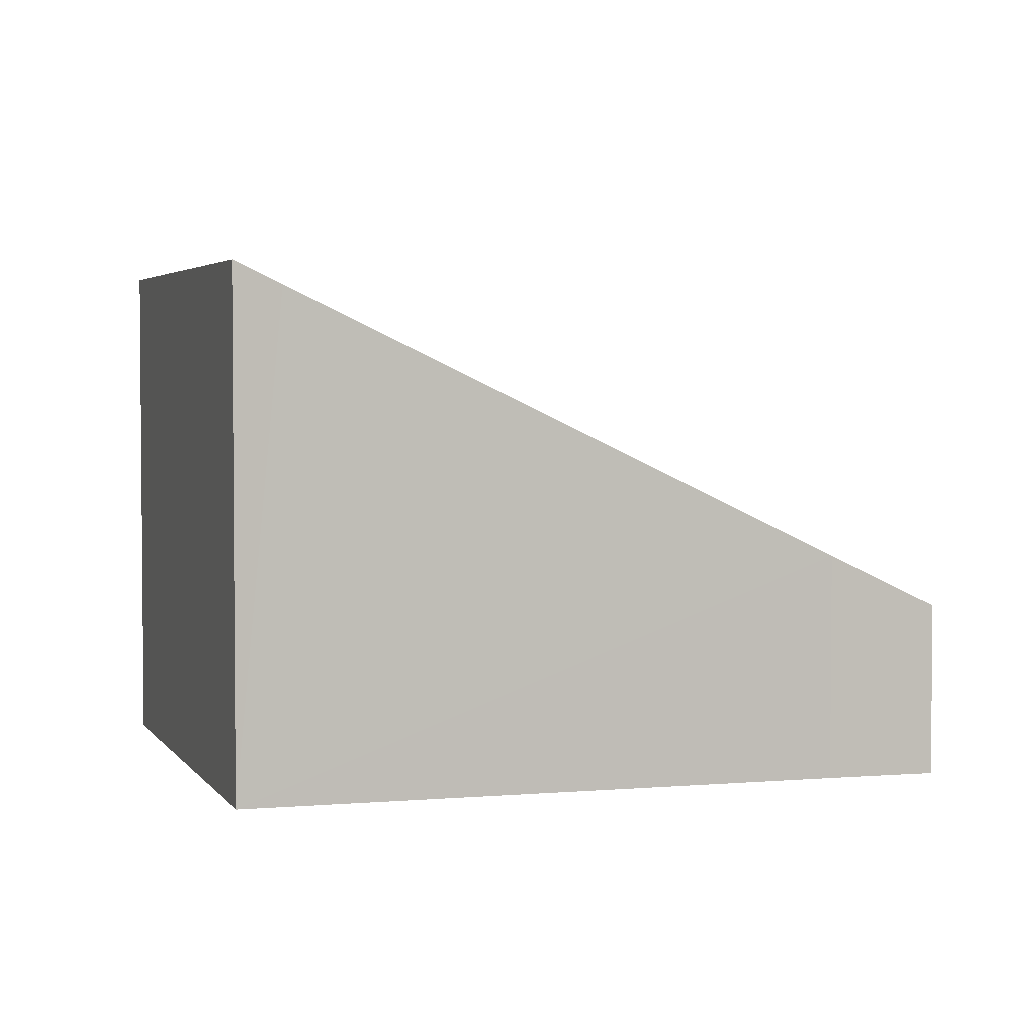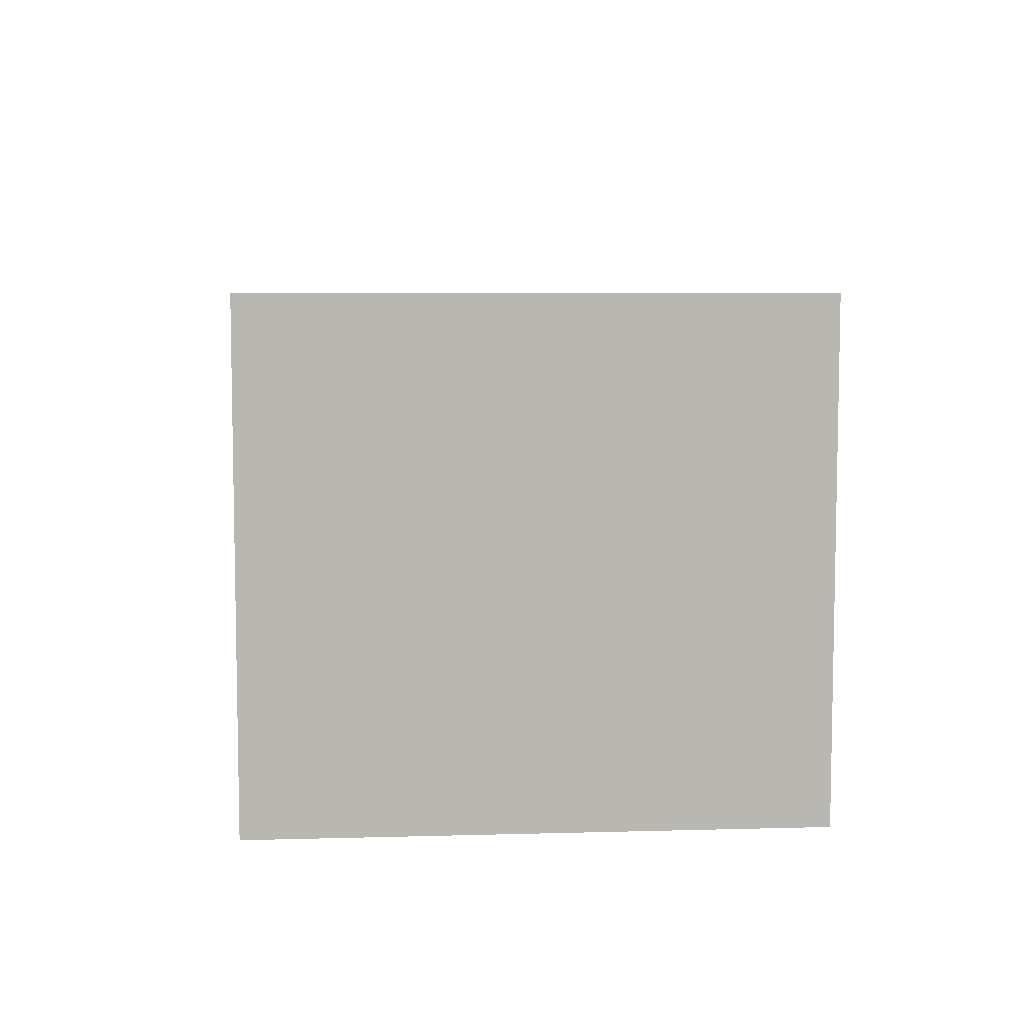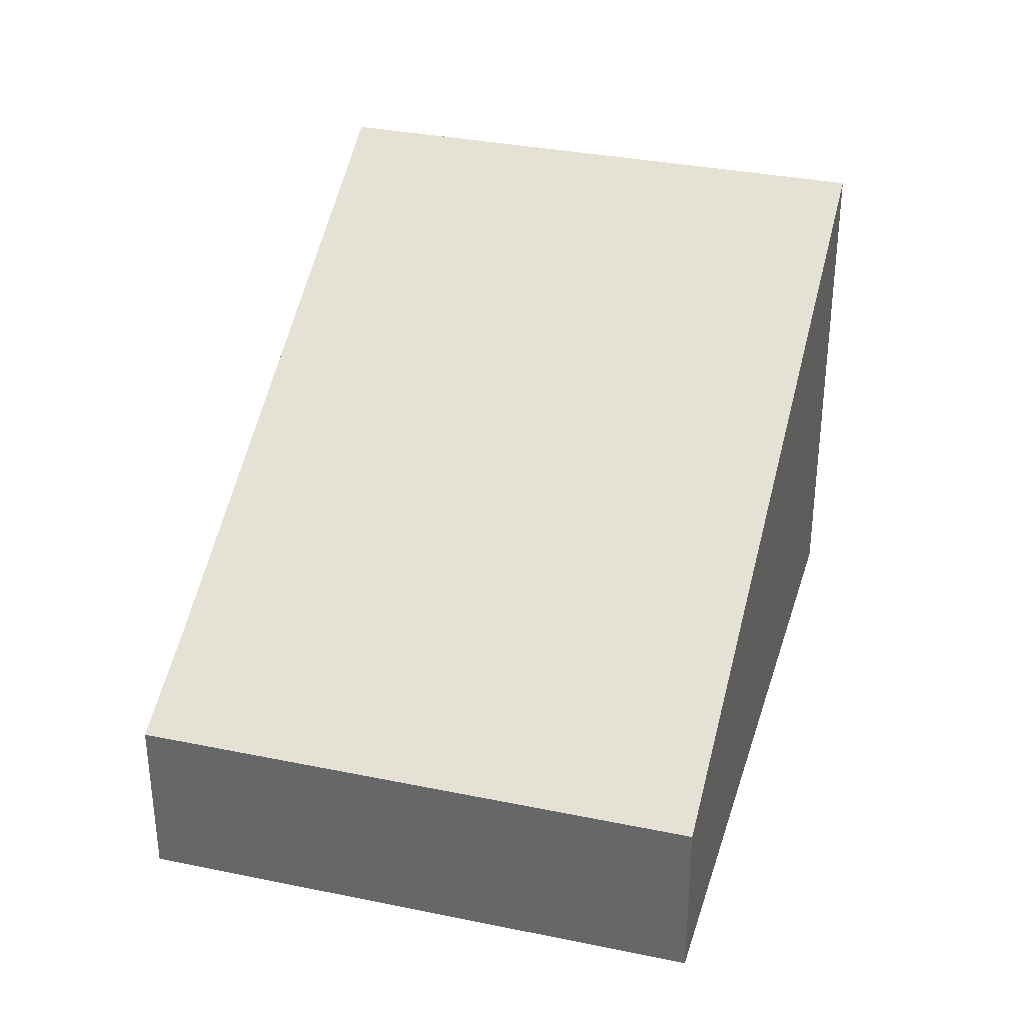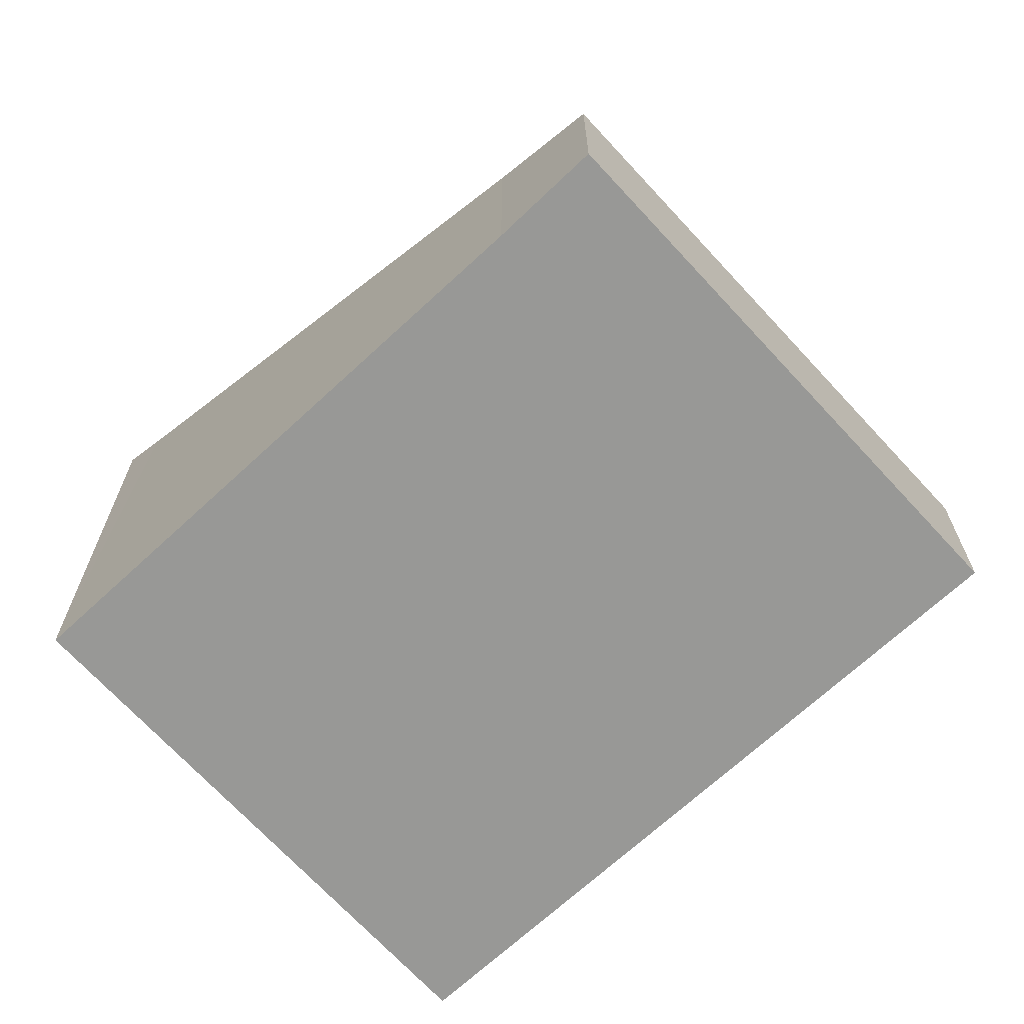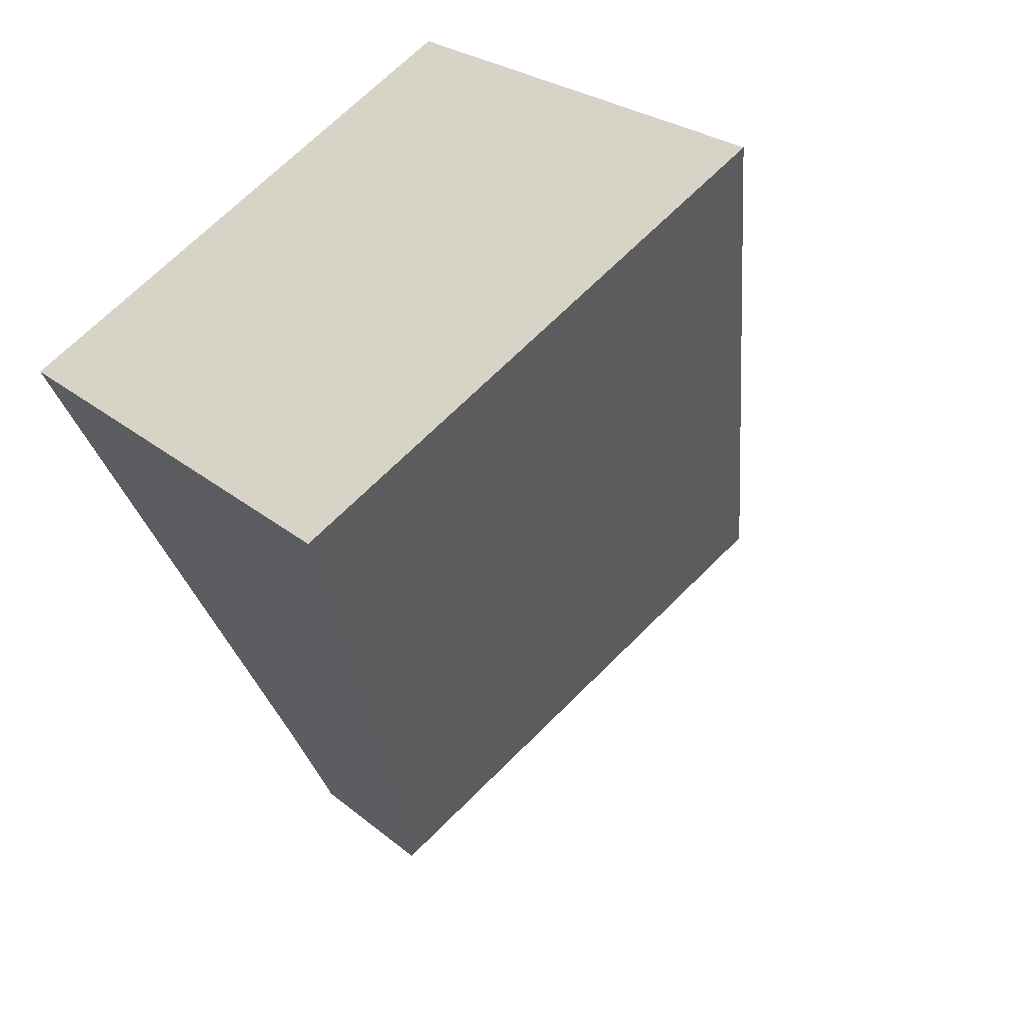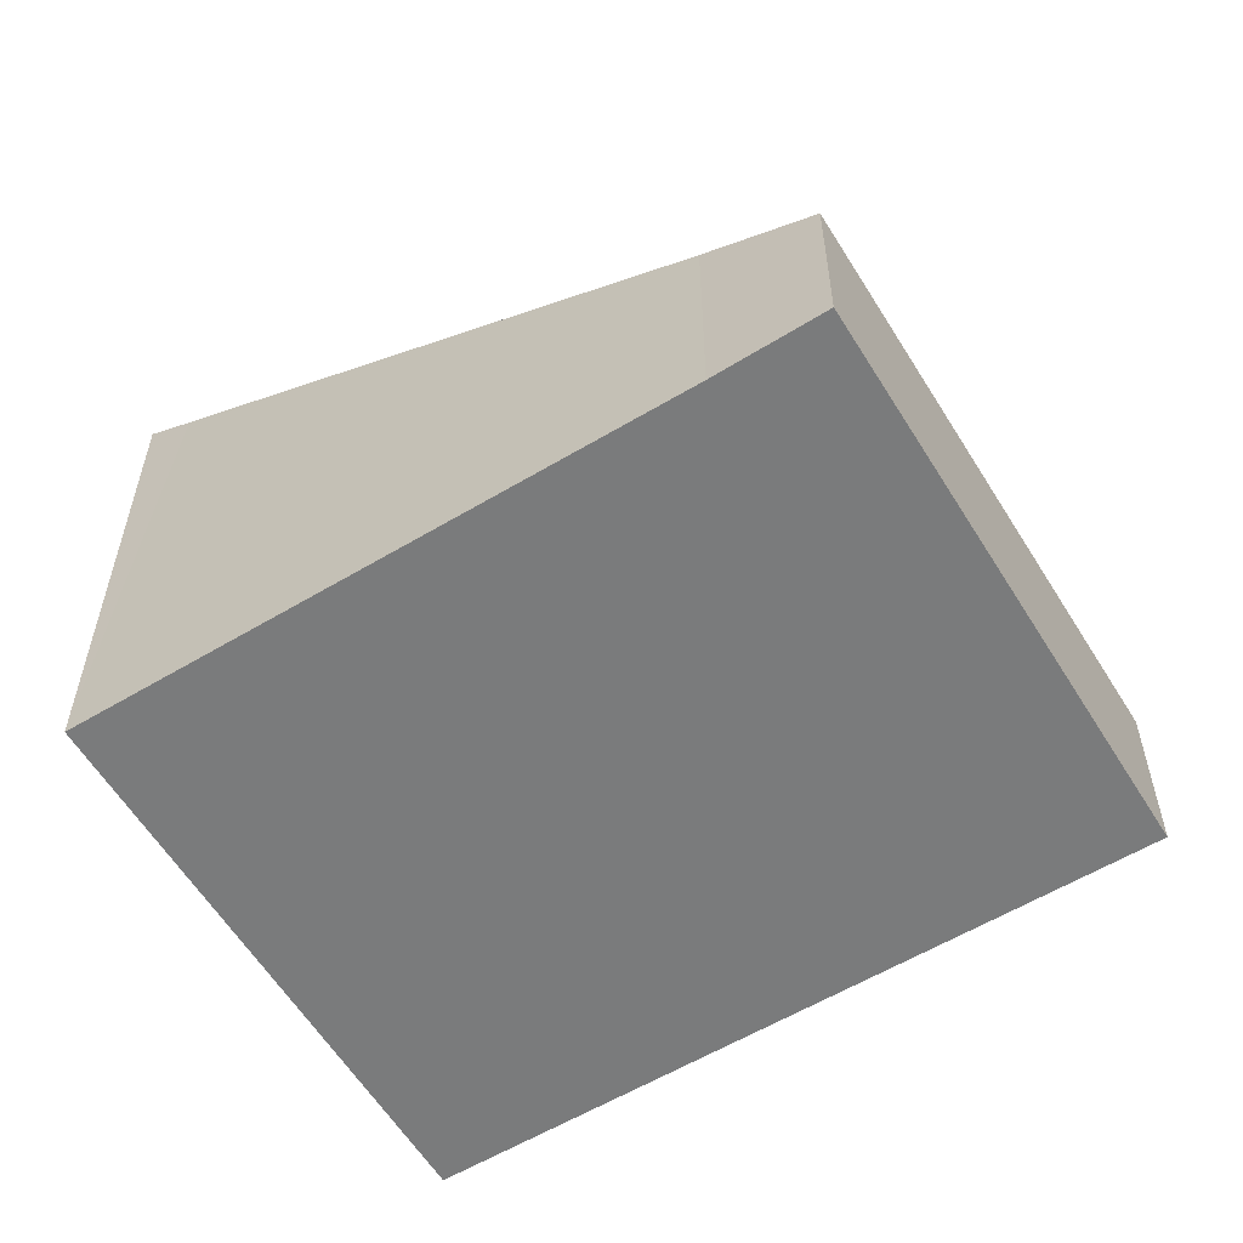
<metadata>
{"format":"obj","ext":"obj","renderer":"f3d","projection":"perspective","resolution":1024,"background":"white","views":[{"elev":3.3,"azim":101.2,"up":"+Y"},{"elev":8.3,"azim":24.1,"up":"+Y"},{"elev":35.3,"azim":-136.3,"up":"+Y"},{"elev":-68.4,"azim":160.9,"up":"+Y"},{"elev":25.0,"azim":143.0,"up":"+Z"},{"elev":-58.3,"azim":149.7,"up":"+Y"}]}
</metadata>
<code>
v  0 3.132 1.918e-16
v  10 4.096 -3.081
v  9.083 3.132 -4.886
v  14.75 8.929 5.895
v  15.16 9.337 6.65
v  14.06 9.342 7.254
v  2.048 5.216 3.869
v  12.26 9.35 8.239
v  2.972 6.155 5.614
v  6.14 9.378 11.6
v  15.16 -4.072e-16 6.65
v  10 1.887e-16 -3.081
v  14.75 -3.61e-16 5.895
v  9.083 2.992e-16 -4.886
v  0 0 0
v  2.048 -2.369e-16 3.869
v  2.972 -3.438e-16 5.614
v  6.14 -7.102e-16 11.6
v  12.26 -5.045e-16 8.239
v  14.06 -4.442e-16 7.254
g defaultobject
f 1 2 3
f 2 1 4
f 4 1 5
f 5 1 6
f 6 1 7
f 6 7 8
f 8 7 9
f 8 9 10
f 11 4 5
f 4 11 2
f 2 11 12
f 12 11 13
f 12 3 2
f 3 12 14
f 14 1 3
f 1 14 15
f 15 7 1
f 7 15 16
f 7 16 9
f 9 16 10
f 10 16 17
f 10 17 18
f 18 8 10
f 8 18 6
f 6 18 5
f 5 18 19
f 5 19 11
f 11 19 20
f 12 15 14
f 15 12 16
f 16 12 13
f 16 13 17
f 17 13 18
f 18 13 19
f 19 13 11
f 19 11 20

</code>
